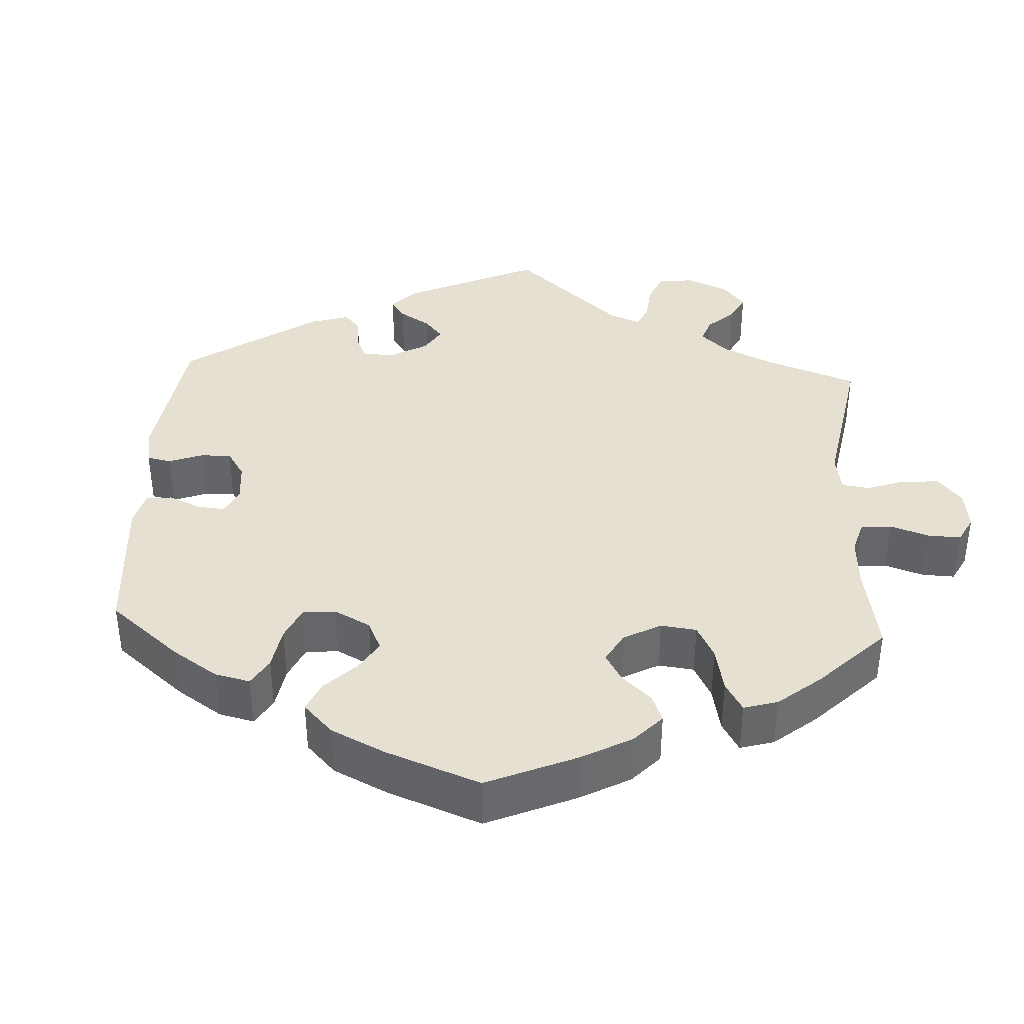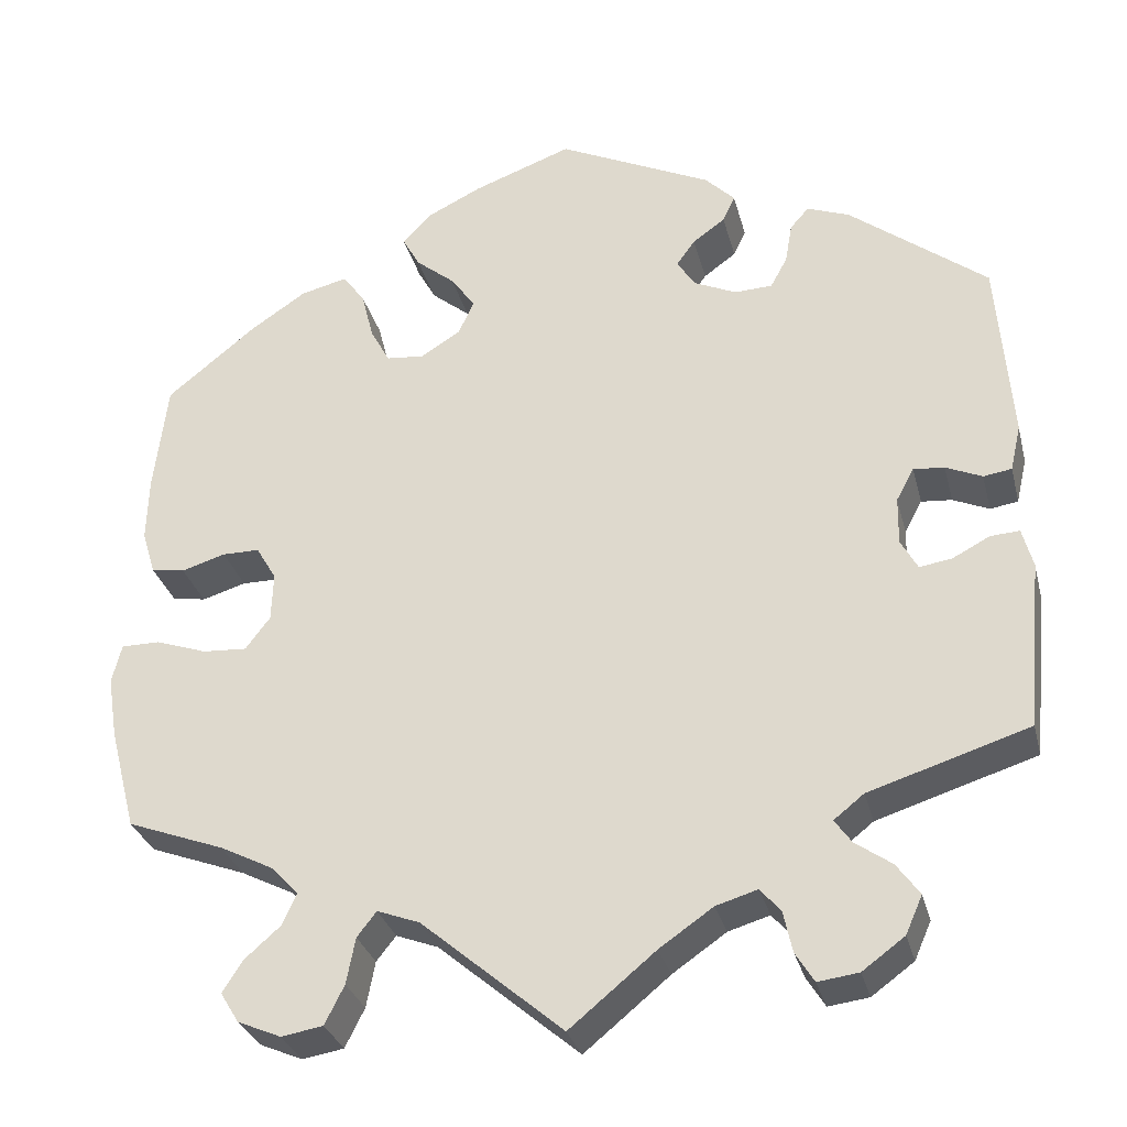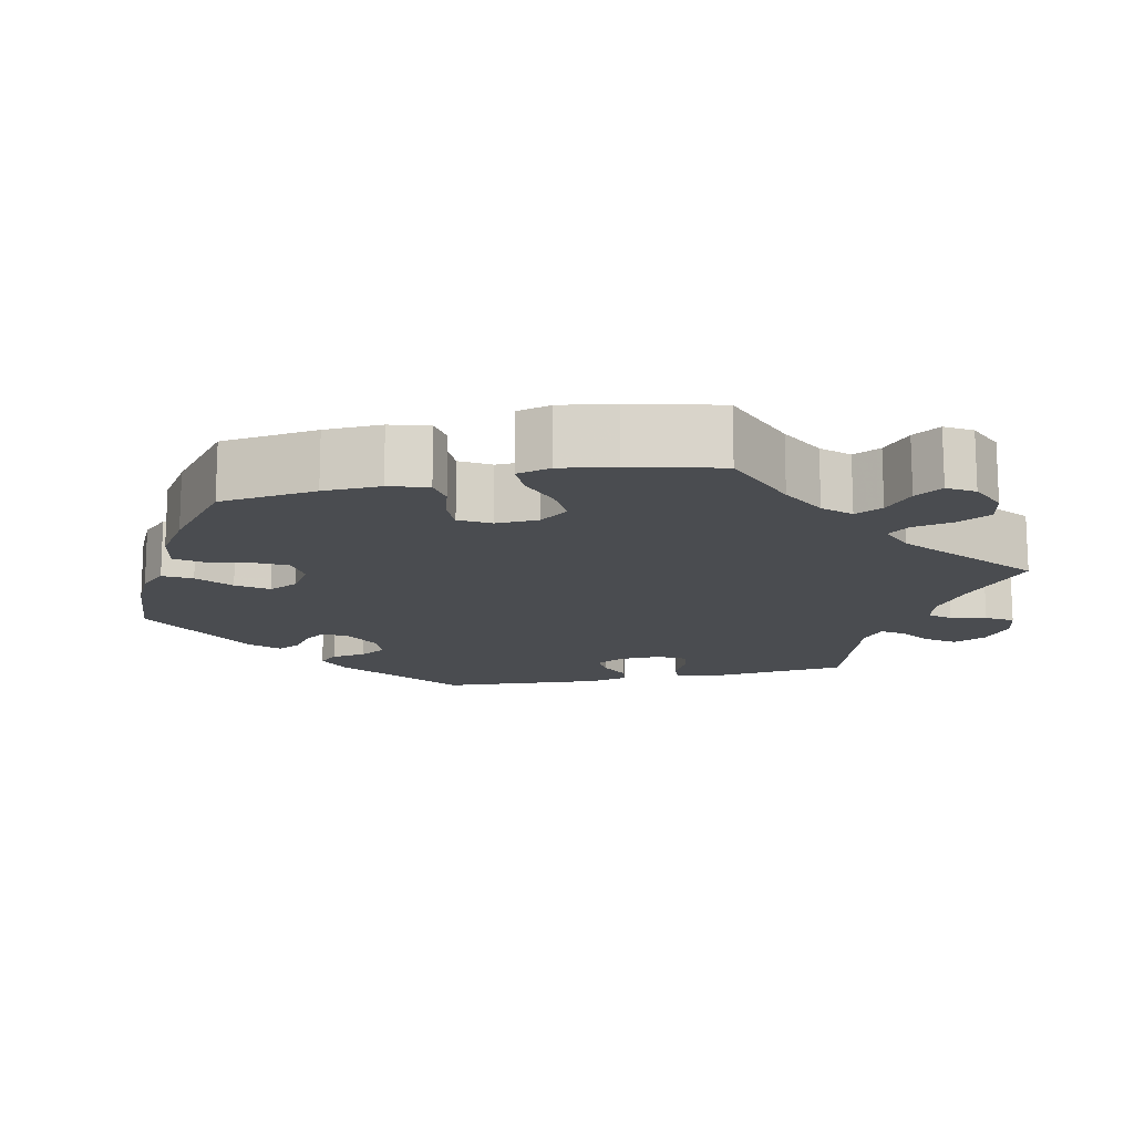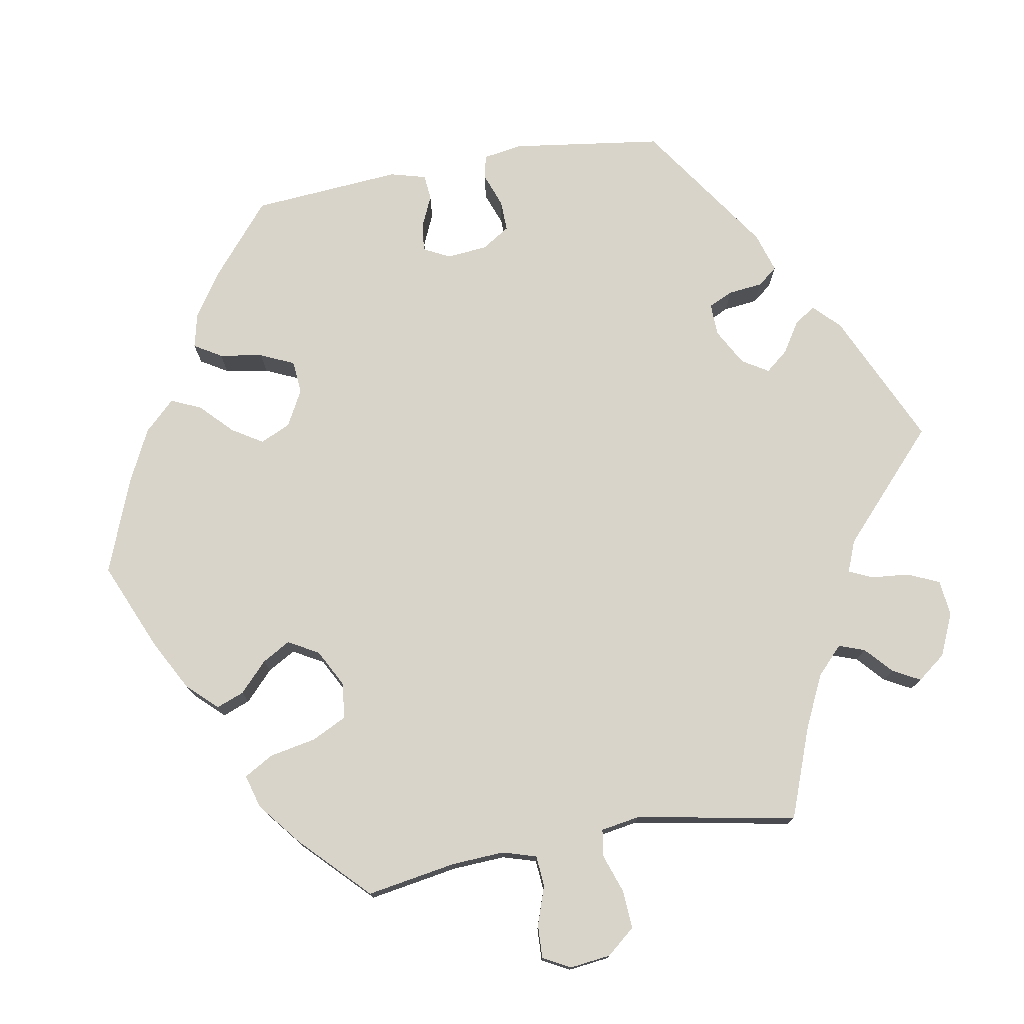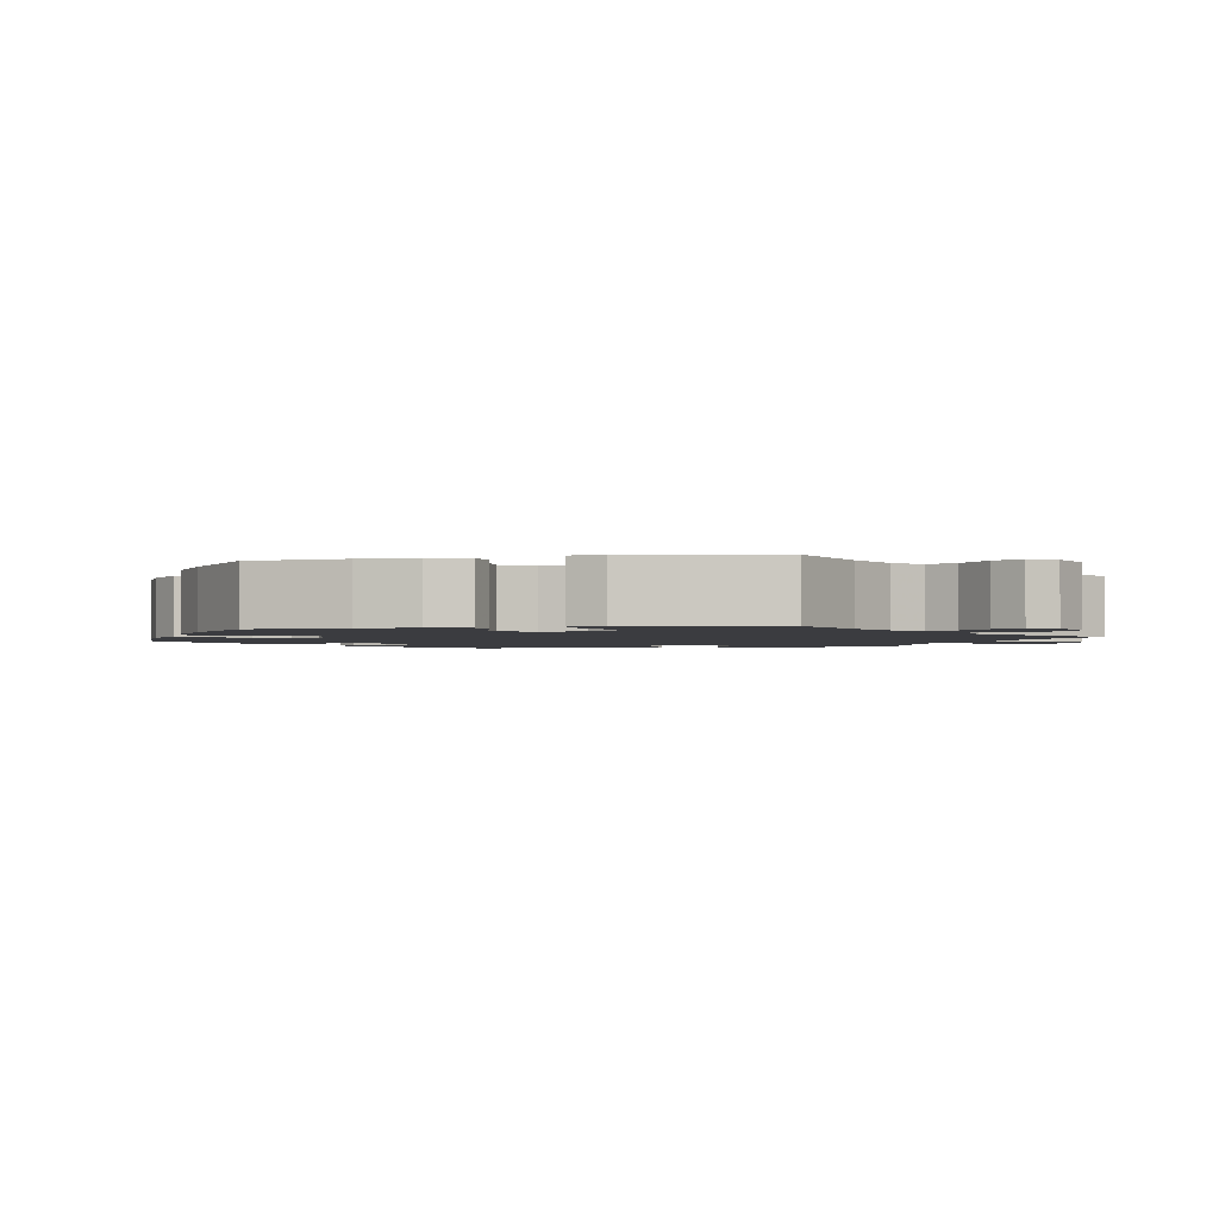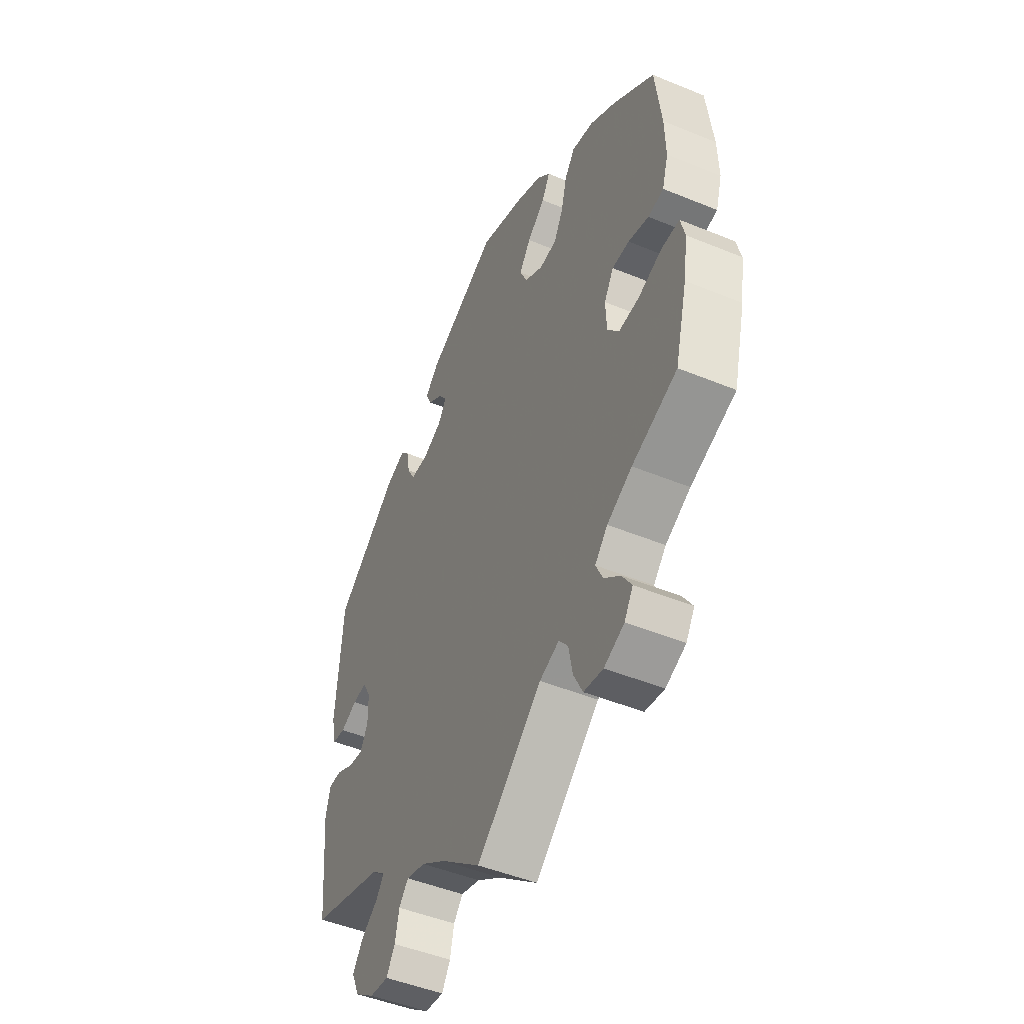
<metadata>
{"format":"obj","ext":"obj","renderer":"f3d","projection":"perspective","resolution":1024,"background":"white","views":[{"elev":38.4,"azim":63.0,"up":"+Y"},{"elev":-30.6,"azim":-166.1,"up":"+Z"},{"elev":-14.8,"azim":102.5,"up":"+Y"},{"elev":75.6,"azim":140.0,"up":"+Y"},{"elev":-2.0,"azim":101.2,"up":"+Y"},{"elev":-48.2,"azim":65.3,"up":"+Z"}]}
</metadata>
<code>
v 0.515 0.07 0.165
v 0.517 0.07 0.091
v 0.502 0.07 0.041
v 0.464 0.07 0.035
v 0.414 0.07 0.05
v 0.372 0.07 0.05
v 0.349 0.07 0.011
v 0.351 0.07 -0.044
v 0.379 0.07 -0.081
v 0.429 0.07 -0.078
v 0.487 0.07 -0.058
v 0.531 0.07 -0.058
v 0.542 0.07 -0.102
v 0.531 0.07 -0.172
v 0.501 0.07 -0.288
v 0.391 0.07 -0.329
v 0.33 0.07 -0.36
v 0.299 0.07 -0.393
v 0.316 0.07 -0.429
v 0.356 0.07 -0.464
v 0.379 0.07 -0.5
v 0.358 0.07 -0.534
v 0.309 0.07 -0.555
v 0.262 0.07 -0.547
v 0.24 0.07 -0.503
v 0.23 0.07 -0.451
v 0.208 0.07 -0.423
v 0.16 0.07 -0.441
v 0 0.07 -0.577
v -0.097 0.07 -0.497
v -0.158 0.07 -0.455
v -0.205 0.07 -0.441
v -0.228 0.07 -0.468
v -0.238 0.07 -0.514
v -0.259 0.07 -0.548
v -0.305 0.07 -0.542
v -0.353 0.07 -0.507
v -0.372 0.07 -0.464
v -0.346 0.07 -0.428
v -0.305 0.07 -0.399
v -0.286 0.07 -0.372
v -0.32 0.07 -0.345
v -0.501 0.07 -0.288
v -0.519 0.07 -0.097
v -0.507 0.07 -0.052
v -0.474 0.07 -0.054
v -0.432 0.07 -0.076
v -0.395 0.07 -0.082
v -0.376 0.07 -0.047
v -0.377 0.07 0.007
v -0.397 0.07 0.044
v -0.432 0.07 0.041
v -0.473 0.07 0.023
v -0.505 0.07 0.028
v -0.517 0.07 0.08
v -0.501 0.07 0.289
v -0.345 0.07 0.41
v -0.297 0.07 0.428
v -0.276 0.07 0.404
v -0.268 0.07 0.358
v -0.249 0.07 0.323
v -0.206 0.07 0.321
v -0.158 0.07 0.343
v -0.137 0.07 0.375
v -0.158 0.07 0.404
v -0.195 0.07 0.431
v -0.209 0.07 0.461
v -0.175 0.07 0.495
v 0 0.07 0.578
v 0.112 0.07 0.537
v 0.175 0.07 0.506
v 0.207 0.07 0.472
v 0.187 0.07 0.436
v 0.143 0.07 0.4
v 0.115 0.07 0.361
v 0.133 0.07 0.322
v 0.178 0.07 0.294
v 0.221 0.07 0.298
v 0.243 0.07 0.339
v 0.257 0.07 0.394
v 0.282 0.07 0.428
v 0.335 0.07 0.415
v 0.399 0.07 0.372
v 0.5 0.07 0.29
v 0.515 0 0.165
v 0.517 0 0.091
v 0.502 0 0.041
v 0.464 0 0.035
v 0.414 0 0.05
v 0.372 0 0.05
v 0.349 0 0.011
v 0.351 0 -0.044
v 0.379 0 -0.081
v 0.429 0 -0.078
v 0.487 0 -0.058
v 0.531 0 -0.058
v 0.542 0 -0.102
v 0.531 0 -0.172
v 0.501 0 -0.288
v 0.391 0 -0.329
v 0.33 0 -0.36
v 0.299 0 -0.393
v 0.316 0 -0.429
v 0.356 0 -0.464
v 0.379 0 -0.5
v 0.358 0 -0.534
v 0.309 0 -0.555
v 0.262 0 -0.547
v 0.24 0 -0.503
v 0.23 0 -0.451
v 0.208 0 -0.423
v 0.16 0 -0.441
v 0 0 -0.577
v -0.097 0 -0.497
v -0.158 0 -0.455
v -0.205 0 -0.441
v -0.228 0 -0.468
v -0.238 0 -0.514
v -0.259 0 -0.548
v -0.305 0 -0.542
v -0.353 0 -0.507
v -0.372 0 -0.464
v -0.346 0 -0.428
v -0.305 0 -0.399
v -0.286 0 -0.372
v -0.32 0 -0.345
v -0.501 0 -0.288
v -0.519 0 -0.097
v -0.507 0 -0.052
v -0.474 0 -0.054
v -0.432 0 -0.076
v -0.395 0 -0.082
v -0.376 0 -0.047
v -0.377 0 0.007
v -0.397 0 0.044
v -0.432 0 0.041
v -0.473 0 0.023
v -0.505 0 0.028
v -0.517 0 0.08
v -0.501 0 0.289
v -0.345 0 0.41
v -0.297 0 0.428
v -0.276 0 0.404
v -0.268 0 0.358
v -0.249 0 0.323
v -0.206 0 0.321
v -0.158 0 0.343
v -0.137 0 0.375
v -0.158 0 0.404
v -0.195 0 0.431
v -0.209 0 0.461
v -0.175 0 0.495
v 0 0 0.578
v 0.112 0 0.537
v 0.175 0 0.506
v 0.207 0 0.472
v 0.187 0 0.436
v 0.143 0 0.4
v 0.115 0 0.361
v 0.133 0 0.322
v 0.178 0 0.294
v 0.221 0 0.298
v 0.243 0 0.339
v 0.257 0 0.394
v 0.282 0 0.428
v 0.335 0 0.415
v 0.399 0 0.372
v 0.5 0 0.29
f 79 80 81 82
f 78 79 82 83
f 71 72 73 74
f 71 74 75
f 70 71 75
f 69 70 75
f 68 69 75 76
f 65 66 67 68
f 64 65 68 76
f 57 58 59 60
f 57 60 61
f 56 57 61
f 55 56 61 62
f 52 53 54 55
f 51 52 55 62
f 44 45 46 47
f 42 43 44 47
f 41 42 47 48
f 37 38 39 40
f 37 40 41
f 36 37 41
f 33 34 35 36
f 32 33 36 41
f 31 32 41 48
f 28 29 30
f 27 28 30 31
f 23 24 25 26
f 21 22 23 26
f 19 20 21 26
f 18 19 26 27
f 17 18 27 31
f 13 14 15 16
f 10 11 12 13
f 9 10 13 16
f 8 9 16 17
f 2 3 4 5
f 2 5 6
f 1 2 6
f 78 83 84 1
f 63 64 76 77
f 51 62 63 77
f 50 51 77 78
f 49 50 78 1
f 7 8 17 31
f 6 7 31 48
f 1 6 48 49
f 166 165 164 163
f 167 166 163 162
f 158 157 156 155
f 159 158 155
f 159 155 154
f 159 154 153
f 160 159 153 152
f 152 151 150 149
f 160 152 149 148
f 144 143 142 141
f 145 144 141
f 145 141 140
f 146 145 140 139
f 139 138 137 136
f 146 139 136 135
f 131 130 129 128
f 131 128 127 126
f 132 131 126 125
f 124 123 122 121
f 125 124 121
f 125 121 120
f 120 119 118 117
f 125 120 117 116
f 132 125 116 115
f 114 113 112
f 115 114 112 111
f 110 109 108 107
f 110 107 106 105
f 110 105 104 103
f 111 110 103 102
f 115 111 102 101
f 100 99 98 97
f 97 96 95 94
f 100 97 94 93
f 101 100 93 92
f 89 88 87 86
f 90 89 86
f 90 86 85
f 85 168 167 162
f 161 160 148 147
f 161 147 146 135
f 162 161 135 134
f 85 162 134 133
f 115 101 92 91
f 132 115 91 90
f 133 132 90 85
f 1 85 86 2
f 2 86 87 3
f 3 87 88 4
f 4 88 89 5
f 5 89 90 6
f 6 90 91 7
f 7 91 92 8
f 8 92 93 9
f 9 93 94 10
f 10 94 95 11
f 11 95 96 12
f 12 96 97 13
f 13 97 98 14
f 14 98 99 15
f 15 99 100 16
f 16 100 101 17
f 17 101 102 18
f 18 102 103 19
f 19 103 104 20
f 20 104 105 21
f 21 105 106 22
f 22 106 107 23
f 23 107 108 24
f 24 108 109 25
f 25 109 110 26
f 26 110 111 27
f 27 111 112 28
f 28 112 113 29
f 29 113 114 30
f 30 114 115 31
f 31 115 116 32
f 32 116 117 33
f 33 117 118 34
f 34 118 119 35
f 35 119 120 36
f 36 120 121 37
f 37 121 122 38
f 38 122 123 39
f 39 123 124 40
f 40 124 125 41
f 41 125 126 42
f 42 126 127 43
f 43 127 128 44
f 44 128 129 45
f 45 129 130 46
f 46 130 131 47
f 47 131 132 48
f 48 132 133 49
f 49 133 134 50
f 50 134 135 51
f 51 135 136 52
f 52 136 137 53
f 53 137 138 54
f 54 138 139 55
f 55 139 140 56
f 56 140 141 57
f 57 141 142 58
f 58 142 143 59
f 59 143 144 60
f 60 144 145 61
f 61 145 146 62
f 62 146 147 63
f 63 147 148 64
f 64 148 149 65
f 65 149 150 66
f 66 150 151 67
f 67 151 152 68
f 68 152 153 69
f 69 153 154 70
f 70 154 155 71
f 71 155 156 72
f 72 156 157 73
f 73 157 158 74
f 74 158 159 75
f 75 159 160 76
f 76 160 161 77
f 77 161 162 78
f 78 162 163 79
f 79 163 164 80
f 80 164 165 81
f 81 165 166 82
f 82 166 167 83
f 83 167 168 84
f 84 168 85 1

</code>
